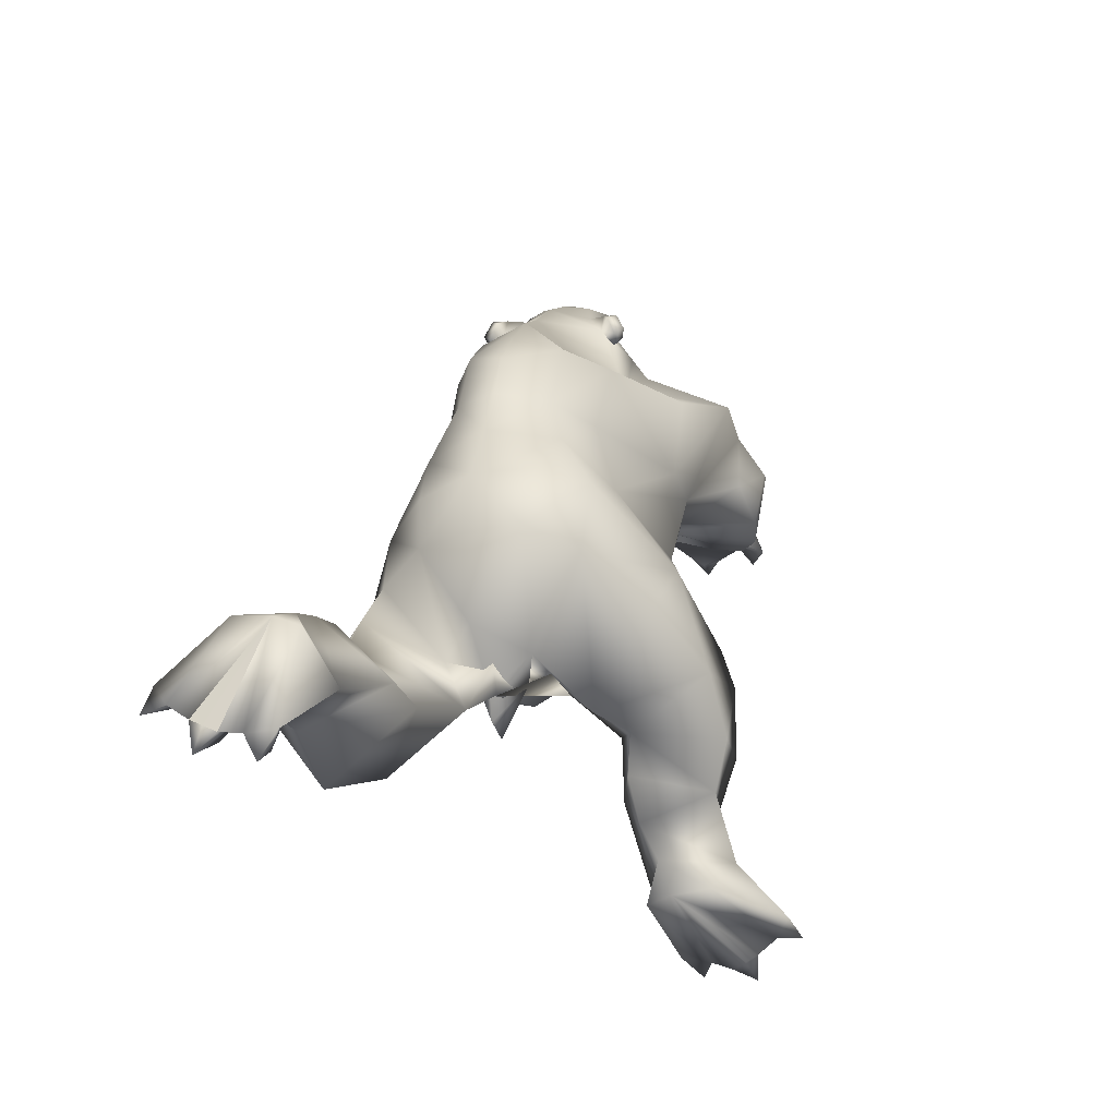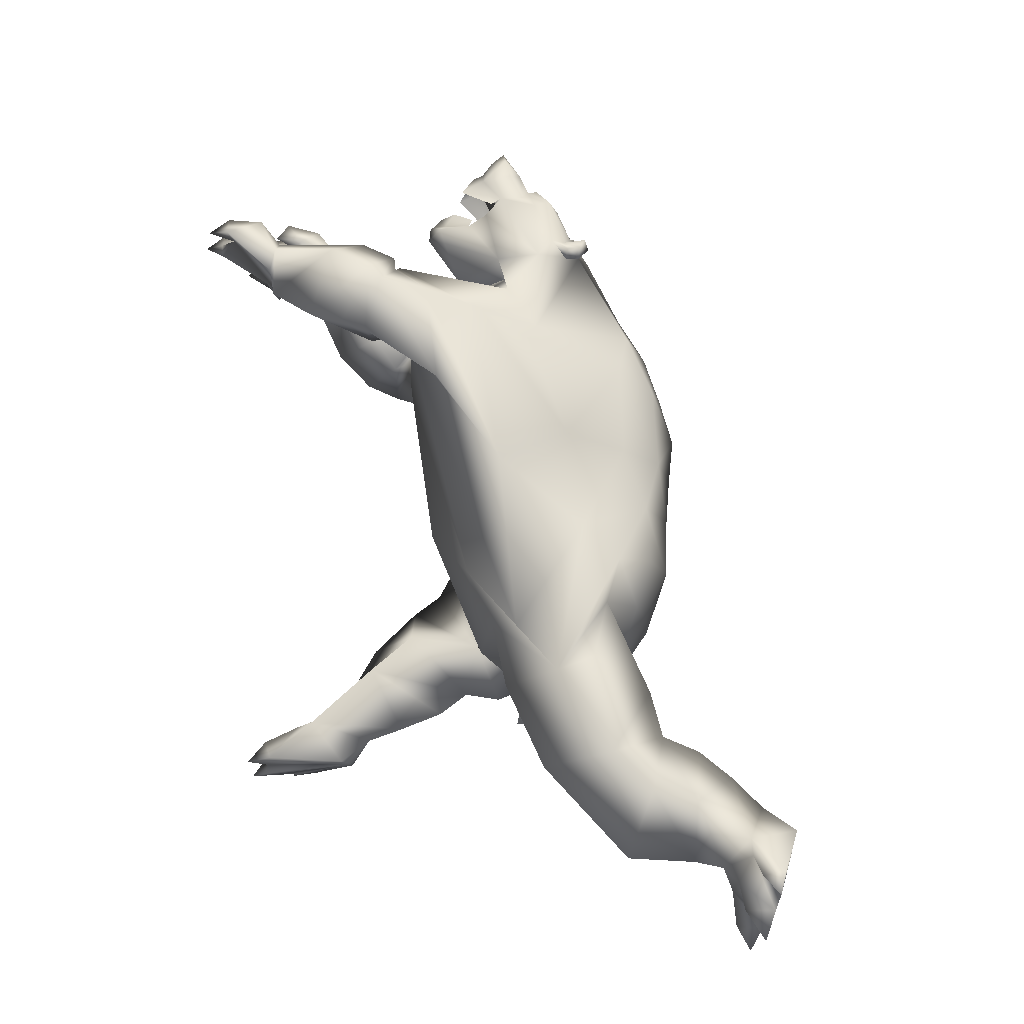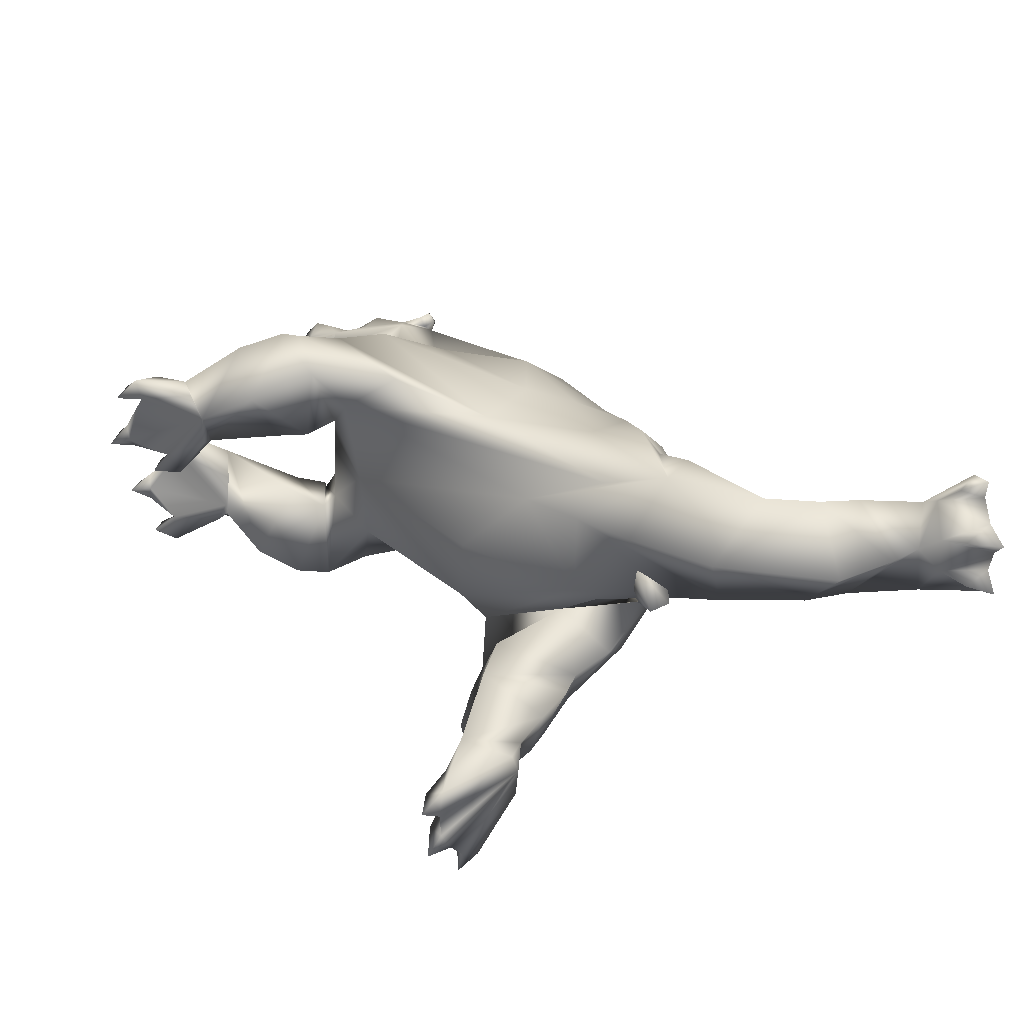
<metadata>
{"format":"obj","ext":"obj","renderer":"f3d","projection":"perspective","resolution":1024,"background":"white","views":[{"elev":-24.5,"azim":-71.0,"up":"+Z"},{"elev":74.0,"azim":-154.6,"up":"+Y"},{"elev":36.2,"azim":170.3,"up":"+Y"}]}
</metadata>
<code>
o bear_mesh1_mesh1-geometry
v -0.5718 0.3776 0.1611
v -0.5761 0.3253 0.1335
v -0.5332 0.1895 0.4973
v -0.5662 0.4261 0.1872
v 1.385 0.1492 2.458
v 1.427 0.1981 2.43
v 1.345 0.2297 2.411
v 1.529 0.1239 2.616
v 1.376 0.08399 2.509
v 1.322 0.1451 2.497
v 1.295 0.1499 2.416
v 1.278 -0.04832 2.487
v 1.042 -0.07587 2.308
v 0.9562 0.1121 2.184
v 1.321 0.193 2.041
v 0.9191 0.1875 2.019
v 0.7583 0.07783 2.02
v 0.604 0.05985 1.744
v 0.6003 -0.09941 1.908
v 0.5411 -0.09554 1.74
v 0.475 -0.0853 1.566
v 0.5657 0.1548 1.518
v 0.3805 -0.07587 1.354
v 0.4513 0.1377 1.32
v 0.565 0.2893 1.239
v 0.4242 0.124 1.122
v 0.5354 0.2982 1.047
v 0.5972 0.08953 0.771
v 0.2244 0.2374 0.7945
v 0.3935 -0.0675 0.5035
v 0.1034 0.2274 0.6535
v 0.2562 0.4432 0.4744
v 0.4807 0.4336 0.7918
v 0.5895 0.4398 0.679
v 0.7626 0.2563 1.311
v 0.7552 0.1509 1.709
v 0.9868 0.2908 1.633
v 1.196 0.3148 1.412
v 1.565 0.4579 1.919
v 1.298 0.3443 1.924
v 1.493 0.2497 2.123
v 1.444 0.249 2.325
v 1.335 0.2018 2.373
v 1.285 0.2036 2.402
v 1.303 0.2347 2.434
v 1.271 0.1702 2.463
v 1.299 0.1998 2.489
v 1.585 0.09758 2.586
v 1.647 0.03396 2.652
v 1.615 0.03793 2.671
v 1.486 0.05063 2.615
v 1.425 -0.04454 2.582
v 1.404 -0.1675 2.491
v 1.347 -0.2313 2.396
v 1.055 -0.2835 2.047
v 0.868 -0.09396 2.198
v 0.7275 -0.09099 2.051
v 0.8009 -0.2636 2.019
v 0.6766 -0.2597 1.744
v 0.5857 -0.3309 1.541
v 0.4203 -0.2948 1.358
v 0.3583 -0.2679 1.128
v 0.3844 -0.07033 1.14
v 0.395 -0.07374 0.8106
v 0.6299 -0.2107 0.7737
v 0.5743 -0.08153 0.6379
v 0.6928 -0.1767 0.6884
v 0.5961 -0.08202 0.5337
v 0.6793 -0.08601 0.5004
v 0.7279 -0.08942 0.7123
v 0.7018 0.001204 0.6894
v 0.691 -0.08774 0.7409
v 0.538 -0.1065 0.723
v 0.5473 -0.1143 0.6049
v 0.9296 0.2014 0.786
v 0.9507 -0.1064 0.7144
v 1.111 0.2172 0.9338
v 0.8209 0.3664 0.7869
v 1.762 0.2314 1.723
v 1.561 0.4337 1.582
v 1.764 0.4663 1.901
v 1.952 0.2548 2.009
v 1.811 0.09914 1.814
v 1.952 0.2971 1.977
v 1.94 0.1153 1.704
v 1.909 0.4674 1.628
v 2.02 0.4441 1.629
v 2.007 0.5334 1.87
v 1.94 0.5358 1.836
v 1.73 -0.09518 1.636
v 1.798 -0.1002 2.006
v 1.609 -0.04639 2.263
v 1.522 0.105 2.243
v 1.61 0.141 2.271
v 1.761 0.07897 2.46
v 1.731 0.1023 2.549
v 1.653 0.06295 2.612
v 1.712 0.0179 2.713
v 1.647 -0.02577 2.643
v 1.637 -0.02872 2.667
v 1.659 -0.08499 2.643
v 1.629 -0.09826 2.661
v 1.561 -0.1919 2.591
v 1.608 -0.1518 2.566
v 1.473 -0.2617 2.41
v 1.5 -0.3098 2.334
v 1.753 -0.1286 2.532
v 1.777 -0.1237 2.448
v 1.647 -0.2119 2.25
v 1.447 -0.3834 2.212
v 1.559 -0.2041 2.268
v 1.828 -0.3074 1.823
v 1.797 -0.4182 2.157
v 1.595 -0.6628 2.111
v 1.756 -0.6592 2.054
v 1.457 -0.5288 1.675
v 1.703 -0.6687 1.823
v 1.699 -0.435 1.696
v 1.118 -0.5604 1.28
v 1.356 -0.4165 1.154
v 1.529 -0.02106 2.15
v 1.752 -0.03202 2.163
v 1.883 -0.08364 2.282
v 1.957 -0.03662 2.282
v 1.882 0.00748 2.287
v 1.923 0.03933 2.327
v 1.807 0.06824 2.385
v 1.766 -0.03676 2.405
v 1.682 -0.01275 2.496
v 1.858 -0.05839 2.6
v 1.825 -0.00457 2.611
v 1.846 0.05582 2.609
v 1.872 -0.003453 2.661
v 1.863 -0.009469 2.727
v 1.813 -0.07768 2.737
v 1.766 -0.09793 2.665
v 1.776 -0.1323 2.483
v 1.915 -0.0383 2.51
v 1.902 0.003088 2.616
v 1.905 0.06133 2.517
v 1.753 0.1187 2.502
v 1.749 0.06527 2.678
v 1.8 0.04472 2.746
v 1.836 -0.01744 2.794
v 1.707 -0.02458 2.71
v 1.72 -0.06512 2.707
v 1.671 -0.1059 2.599
v 1.819 -0.1376 2.376
v 1.926 -0.1165 2.319
v 1.976 -0.03939 2.338
v 1.969 -0.04046 2.354
v 1.911 0.02222 2.353
v 1.897 -0.04239 2.366
v 1.914 -0.1026 2.346
v 1.957 -0.04142 2.396
v 1.906 -0.09349 2.423
v 1.822 -0.1301 2.412
v 1.901 0.01058 2.429
v 1.812 0.05418 2.421
v 1.633 -0.03219 2.17
v 1.885 -0.6803 1.746
v 1.884 -0.3201 1.765
v 1.848 -0.4602 2.114
v 1.939 -0.7106 1.977
v 2.01 -0.6982 1.998
v 2.024 -0.6418 1.732
v 2.188 -0.5453 1.778
v 2.016 -0.2648 1.835
v 1.978 -0.4108 2.139
v 1.85 -0.4526 2.136
v 2.134 -0.6158 2.047
v 2.316 -0.3818 1.869
v 2.382 -0.4852 2.041
v 2.359 -0.4496 1.923
v 2.319 -0.3493 1.889
v 2.556 -0.4408 1.964
v 2.646 -0.2614 1.953
v 2.649 -0.3247 1.965
v 2.73 -0.2563 1.945
v 2.7 -0.2815 2.033
v 2.642 -0.2126 1.99
v 2.59 -0.3132 2.128
v 2.561 -0.3873 2.034
v 2.415 -0.3292 2.15
v 2.499 -0.4966 2.082
v 2.288 -0.1788 2.073
v 2.451 -0.1588 2.149
v 2.471 -0.04331 2.043
v 2.57 -0.08981 2.101
v 2.507 -0.1355 2.028
v 2.538 -0.2183 2.072
v 2.294 -0.2224 1.921
v 2.582 -0.06623 2.015
v 2.556 -0.5416 1.934
v 2.612 -0.4936 2.015
v 2.646 -0.4745 1.925
v 1.356 -0.09538 1.079
v 1.26 -0.4996 1.082
v 0.8686 -0.6565 1.11
v 1.293 -0.6898 0.9744
v 0.9578 -0.7348 0.7603
v 1.36 -0.7159 0.8586
v 1.101 -0.7506 0.57
v 1.442 -0.6921 0.6229
v 1.447 -0.6071 0.3921
v 1.18 -0.6826 0.4122
v 1.51 -0.5875 0.2353
v 1.404 -0.6906 0.2247
v 1.492 -0.7263 0.1555
v 1.464 -0.8521 0.03366
v 1.296 -0.6233 0.1105
v 1.534 -0.7931 -0.01751
v 1.288 -0.487 0.0962
v 1.583 -0.7089 -0.05628
v 1.603 -0.66 -0.07231
v 1.625 -0.6074 -0.08726
v 1.623 -0.5331 -0.05752
v 1.316 -0.39 0.07797
v 1.609 -0.4273 -0.03602
v 1.503 -0.3567 0.1731
v 1.257 -0.4511 0.217
v 1.147 -0.419 0.319
v 1.024 -0.4183 0.4512
v 1.365 -0.2972 0.4783
v 0.9625 -0.4476 0.5811
v 0.8178 -0.3687 0.6086
v 0.992 -0.2275 0.7523
v 0.4921 -0.4301 1.063
v 0.5358 -0.4532 1.329
v 0.6924 -0.6207 0.9205
v 0.8451 -0.4409 1.446
v 1.311 -0.5254 1.717
v 1.267 -0.5737 1.983
v 1.279 -0.3493 2.088
v 1.385 -0.27 2.345
v 1.339 -0.2861 2.373
v 1.401 -0.3013 2.38
v 1.425 -0.223 2.437
v 1.505 -0.1287 2.601
v 1.572 -0.03551 2.666
v 1.365 -0.2353 2.472
v 1.354 -0.2921 2.458
v 1.321 -0.2651 2.436
v 1.363 -0.3175 2.401
v 0.9586 -0.3958 1.993
v 0.8673 -0.3632 1.723
v 1.276 -0.3197 0.6855
v 1.572 -0.476 0.1357
v 1.58 -0.6052 0.1184
v 1.54 -0.8173 0.07586
v 1.553 -0.8807 -0.01973
v 1.654 -0.6553 0.01853
v 1.682 -0.6805 -0.1177
v 1.666 -0.4818 0.0214
v 1.696 -0.4835 -0.088
v 1.983 0.2909 2.027
v 2.137 0.2611 2.036
v 2.061 0.08373 1.763
v 2.172 0.3761 1.619
v 2.195 0.4707 1.888
v 2.48 0.1911 1.905
v 2.354 0.05475 1.82
v 2.449 0.01013 1.904
v 2.503 -0.08098 1.792
v 2.387 0.123 1.701
v 2.382 0.2672 1.669
v 2.439 0.3685 1.818
v 2.553 0.3478 1.913
v 2.609 0.2417 1.86
v 2.609 0.1468 1.938
v 2.553 0.07289 1.868
v 2.547 0.009317 1.806
v 2.579 -0.05839 1.881
v 2.614 -0.06271 1.801
v 2.391 0.2489 1.7
v 2.7 0.1257 1.775
v 2.631 0.3145 1.795
v 2.706 0.1841 1.8
v 2.736 0.1216 1.863
v 2.679 0.07094 1.81
v 2.783 0.1122 1.779
v 2.682 0.3473 1.863
v 2.731 0.3453 1.773
v 2.644 0.4163 1.788
v 2.421 0.351 1.732
v 0.763 0.2361 0.569
v 0.4836 0.2442 0.3343
v 0.07108 -0.03076 0.3995
v 0.02755 0.2574 0.1483
v -0.2151 0.2413 0.2501
v 0.04828 0.4509 0.4056
v -0.1266 0.4082 0.447
v -0.05316 0.2037 0.6648
v -0.11 -0.0295 0.4152
v -0.2134 0.1989 0.6263
v -0.3723 0.3992 0.4044
v -0.3256 0.2714 0.2727
v -0.3622 0.0386 0.3088
v -0.3721 0.1901 0.5721
v -0.5239 0.09605 0.4561
v -0.5247 0.3283 0.5221
v -0.5325 0.5668 0.3254
v -0.403 0.4477 0.3396
v -0.3994 0.329 0.2399
v -0.3978 0.1991 0.2158
v -0.5457 0.1445 0.1317
v -0.5579 0.2509 0.1255
v -0.4661 0.2037 0.09749
v -0.5551 0.203 0.03325
v -0.5549 0.5095 0.2474
v -0.4635 0.3777 0.1452
v -0.5804 0.3999 0.06907
v -0.4628 0.537 0.2719
v -0.5502 0.5981 0.2272
f 1 2 3
f 4 1 3
f 5 6 7
f 5 8 6
f 5 9 8
f 9 5 10
f 11 9 10
f 11 12 9
f 11 13 12
f 11 14 13
f 15 14 11
f 16 14 15
f 16 17 14
f 18 17 16
f 17 18 19
f 18 20 19
f 18 21 20
f 22 21 18
f 22 23 21
f 22 24 23
f 25 24 22
f 25 26 24
f 27 26 25
f 26 27 28
f 29 28 27
f 28 29 30
f 29 31 30
f 29 32 31
f 29 33 32
f 29 27 33
f 27 34 33
f 27 25 34
f 34 25 35
f 25 22 35
f 35 22 36
f 22 18 36
f 36 18 16
f 37 36 16
f 37 35 36
f 35 37 38
f 38 37 39
f 37 40 39
f 37 16 40
f 16 15 40
f 40 15 39
f 15 41 39
f 41 15 42
f 15 11 42
f 11 6 42
f 43 6 11
f 43 7 6
f 44 7 43
f 44 45 7
f 45 44 46
f 46 44 11
f 44 43 11
f 11 10 46
f 47 46 10
f 45 46 47
f 47 5 45
f 10 5 47
f 45 5 7
f 42 6 48
f 6 8 48
f 8 49 48
f 8 50 49
f 8 51 50
f 8 9 51
f 9 52 51
f 9 12 52
f 12 53 52
f 12 54 53
f 12 13 54
f 13 55 54
f 13 56 55
f 14 56 13
f 14 17 56
f 17 57 56
f 17 19 57
f 57 19 58
f 19 59 58
f 20 59 19
f 21 59 20
f 21 60 59
f 21 23 60
f 23 61 60
f 23 62 61
f 63 62 23
f 64 62 63
f 64 65 62
f 66 65 64
f 66 67 65
f 68 67 66
f 69 67 68
f 69 70 67
f 71 70 69
f 72 70 71
f 72 67 70
f 72 65 67
f 65 72 73
f 28 73 72
f 28 30 73
f 73 30 74
f 75 74 30
f 74 75 76
f 75 77 76
f 34 77 75
f 34 78 77
f 34 35 78
f 78 35 38
f 78 38 79
f 38 80 79
f 80 38 81
f 38 39 81
f 81 39 82
f 82 39 41
f 83 82 41
f 83 84 82
f 84 83 85
f 86 85 83
f 86 87 85
f 87 86 88
f 86 89 88
f 86 80 89
f 80 86 79
f 86 83 79
f 79 83 90
f 90 83 91
f 83 92 91
f 83 93 92
f 83 41 93
f 41 94 93
f 41 42 94
f 42 95 94
f 42 96 95
f 42 48 96
f 48 97 96
f 48 49 97
f 97 49 98
f 49 99 98
f 100 99 49
f 100 101 99
f 102 101 100
f 103 101 102
f 103 104 101
f 105 104 103
f 106 104 105
f 106 107 104
f 106 108 107
f 106 109 108
f 110 109 106
f 109 110 111
f 111 110 112
f 112 110 113
f 114 113 110
f 114 115 113
f 116 115 114
f 116 117 115
f 116 118 117
f 119 118 116
f 120 118 119
f 90 118 120
f 90 112 118
f 90 91 112
f 92 112 91
f 92 111 112
f 121 111 92
f 121 109 111
f 122 109 121
f 122 123 109
f 122 124 123
f 122 125 124
f 94 125 122
f 94 126 125
f 94 127 126
f 94 95 127
f 95 128 127
f 129 128 95
f 129 108 128
f 129 107 108
f 129 130 107
f 129 131 130
f 132 131 129
f 132 133 131
f 134 133 132
f 134 130 133
f 135 130 134
f 136 130 135
f 107 130 136
f 137 130 107
f 137 138 130
f 130 138 139
f 133 130 139
f 131 133 130
f 133 139 132
f 132 139 140
f 141 132 140
f 141 96 132
f 96 132 129
f 96 142 132
f 97 142 96
f 97 98 142
f 98 143 142
f 143 98 144
f 98 145 144
f 98 99 145
f 99 146 145
f 99 101 146
f 147 146 101
f 147 136 146
f 147 107 136
f 104 107 147
f 104 147 101
f 146 136 135
f 144 146 135
f 144 145 146
f 144 135 134
f 144 134 143
f 143 134 132
f 142 143 132
f 96 129 95
f 108 148 128
f 109 148 108
f 109 149 148
f 123 149 109
f 124 149 123
f 124 150 149
f 126 150 124
f 126 151 150
f 152 151 126
f 152 153 151
f 128 153 152
f 128 154 153
f 128 148 154
f 148 149 154
f 154 149 151
f 151 149 150
f 153 154 151
f 155 154 151
f 156 154 155
f 157 154 156
f 148 154 157
f 155 151 152
f 158 155 152
f 159 158 152
f 127 159 152
f 128 152 127
f 127 152 126
f 126 124 125
f 94 122 160
f 121 94 122
f 94 121 93
f 93 121 92
f 122 109 160
f 118 112 161
f 112 162 161
f 162 112 163
f 112 113 163
f 115 163 113
f 115 164 163
f 117 164 115
f 161 164 117
f 161 165 164
f 161 166 165
f 162 166 161
f 162 167 166
f 162 168 167
f 162 169 168
f 162 170 169
f 162 163 170
f 170 163 164
f 170 164 165
f 170 165 169
f 169 165 171
f 167 171 165
f 172 171 167
f 172 173 171
f 172 174 173
f 175 174 172
f 175 176 174
f 177 176 175
f 177 178 176
f 178 179 180
f 181 180 179
f 182 180 181
f 182 178 180
f 182 183 178
f 184 183 182
f 184 185 183
f 184 173 185
f 171 173 184
f 169 171 184
f 169 184 186
f 187 186 184
f 186 187 188
f 187 189 188
f 187 190 189
f 187 191 190
f 187 184 191
f 191 184 182
f 191 182 181
f 190 191 181
f 190 181 177
f 190 177 175
f 190 175 192
f 192 175 172
f 186 192 172
f 192 186 188
f 188 190 192
f 188 189 193
f 190 193 189
f 186 172 167
f 186 167 168
f 168 169 186
f 173 194 185
f 174 194 173
f 176 194 174
f 176 195 196
f 185 195 176
f 185 194 195
f 194 196 195
f 185 176 183
f 183 176 178
f 166 167 165
f 117 118 161
f 197 90 120
f 77 90 197
f 77 79 90
f 77 78 79
f 77 197 76
f 197 120 76
f 76 120 198
f 199 198 120
f 199 200 198
f 201 200 199
f 201 202 200
f 203 202 201
f 203 204 202
f 203 205 204
f 206 205 203
f 206 207 205
f 208 207 206
f 207 208 209
f 208 210 209
f 211 210 208
f 211 212 210
f 213 212 211
f 213 214 212
f 213 215 214
f 213 216 215
f 213 217 216
f 218 217 213
f 218 219 217
f 218 220 219
f 221 220 218
f 221 222 220
f 222 221 208
f 221 211 208
f 221 213 211
f 213 221 218
f 206 222 208
f 223 222 206
f 222 223 224
f 223 225 224
f 225 223 206
f 225 206 203
f 201 225 203
f 226 225 201
f 226 227 225
f 226 65 227
f 228 65 226
f 62 65 228
f 228 229 62
f 228 199 229
f 230 199 228
f 201 199 230
f 230 226 201
f 228 226 230
f 199 231 229
f 199 119 231
f 199 120 119
f 119 116 231
f 231 116 232
f 116 114 232
f 232 114 233
f 233 114 234
f 234 114 110
f 110 106 234
f 234 106 54
f 54 106 105
f 235 54 105
f 54 235 236
f 236 235 237
f 105 237 235
f 237 105 238
f 238 105 103
f 238 103 53
f 239 53 103
f 52 53 239
f 240 52 239
f 51 52 240
f 51 240 50
f 240 100 50
f 240 102 100
f 240 239 102
f 102 239 103
f 50 100 49
f 241 238 53
f 241 242 238
f 241 243 242
f 243 241 54
f 53 54 241
f 243 54 236
f 236 244 243
f 236 237 244
f 244 237 238
f 242 244 238
f 244 242 243
f 234 54 55
f 245 234 55
f 245 233 234
f 232 233 245
f 246 232 245
f 246 231 232
f 231 246 60
f 60 246 59
f 59 246 245
f 59 245 58
f 58 245 55
f 56 58 55
f 57 58 56
f 229 231 60
f 61 229 60
f 62 229 61
f 65 73 227
f 73 74 227
f 74 198 227
f 76 198 74
f 227 198 200
f 227 200 202
f 227 202 247
f 247 202 204
f 247 204 205
f 224 247 205
f 225 247 224
f 225 227 247
f 224 205 207
f 224 207 220
f 220 207 248
f 248 207 249
f 207 209 249
f 249 209 214
f 209 212 214
f 209 250 212
f 209 210 250
f 210 251 250
f 250 251 212
f 249 214 252
f 214 253 252
f 252 253 216
f 249 252 216
f 249 216 248
f 248 216 217
f 248 217 254
f 217 255 254
f 219 254 255
f 248 254 219
f 220 248 219
f 222 224 220
f 80 81 89
f 81 84 89
f 81 82 84
f 89 84 256
f 84 85 256
f 85 257 256
f 85 258 257
f 85 259 258
f 85 87 259
f 87 88 259
f 259 88 260
f 88 257 260
f 256 257 88
f 256 88 89
f 257 261 260
f 262 261 257
f 261 262 263
f 262 264 263
f 262 265 264
f 262 266 265
f 259 266 262
f 259 260 266
f 266 260 267
f 260 261 267
f 267 261 268
f 268 261 269
f 269 261 270
f 261 271 270
f 261 263 271
f 263 272 271
f 263 273 272
f 263 264 273
f 264 274 273
f 273 274 272
f 265 272 264
f 275 272 265
f 275 276 272
f 277 276 275
f 277 278 276
f 269 278 277
f 270 278 269
f 270 279 278
f 270 280 279
f 271 280 270
f 272 280 271
f 276 280 272
f 279 281 278
f 280 281 279
f 268 269 277
f 268 277 282
f 277 283 282
f 282 283 284
f 268 282 284
f 267 268 284
f 285 267 284
f 266 267 285
f 285 275 266
f 285 277 275
f 284 277 285
f 266 275 265
f 258 259 262
f 258 262 257
f 34 75 286
f 30 286 75
f 30 287 286
f 288 287 30
f 288 289 287
f 290 289 288
f 290 291 289
f 292 291 290
f 31 291 292
f 31 32 291
f 291 32 287
f 32 286 287
f 32 34 286
f 33 34 32
f 291 287 289
f 293 31 292
f 293 294 31
f 293 295 294
f 295 293 292
f 295 292 296
f 292 297 296
f 292 290 297
f 297 290 294
f 290 288 294
f 31 294 288
f 31 288 30
f 294 298 297
f 295 298 294
f 299 298 295
f 299 300 298
f 299 3 300
f 299 301 3
f 299 296 301
f 299 295 296
f 301 296 302
f 296 303 302
f 303 296 297
f 303 297 304
f 304 297 305
f 297 298 305
f 298 306 305
f 300 306 298
f 307 306 300
f 307 308 309
f 305 308 307
f 305 306 308
f 306 309 308
f 305 307 2
f 2 307 3
f 307 300 3
f 310 4 3
f 303 4 310
f 304 4 303
f 304 311 4
f 304 2 311
f 304 305 2
f 311 2 312
f 4 311 312
f 303 310 313
f 313 310 314
f 302 310 301
f 310 3 301
f 302 313 314
f 303 313 302
f 28 72 71
f 66 28 71
f 64 28 66
f 26 28 64
f 26 64 63
f 26 63 23
f 24 26 23
f 68 66 71
f 69 68 71
f 179 178 177
f 181 179 177
f 188 193 190
f 176 196 194
f 212 251 210
f 215 253 214
f 216 253 215
f 219 255 217
f 272 274 264
f 276 281 280
f 278 281 276
f 284 283 277
f 307 309 306
f 1 312 2
f 312 1 4
f 314 310 302

</code>
